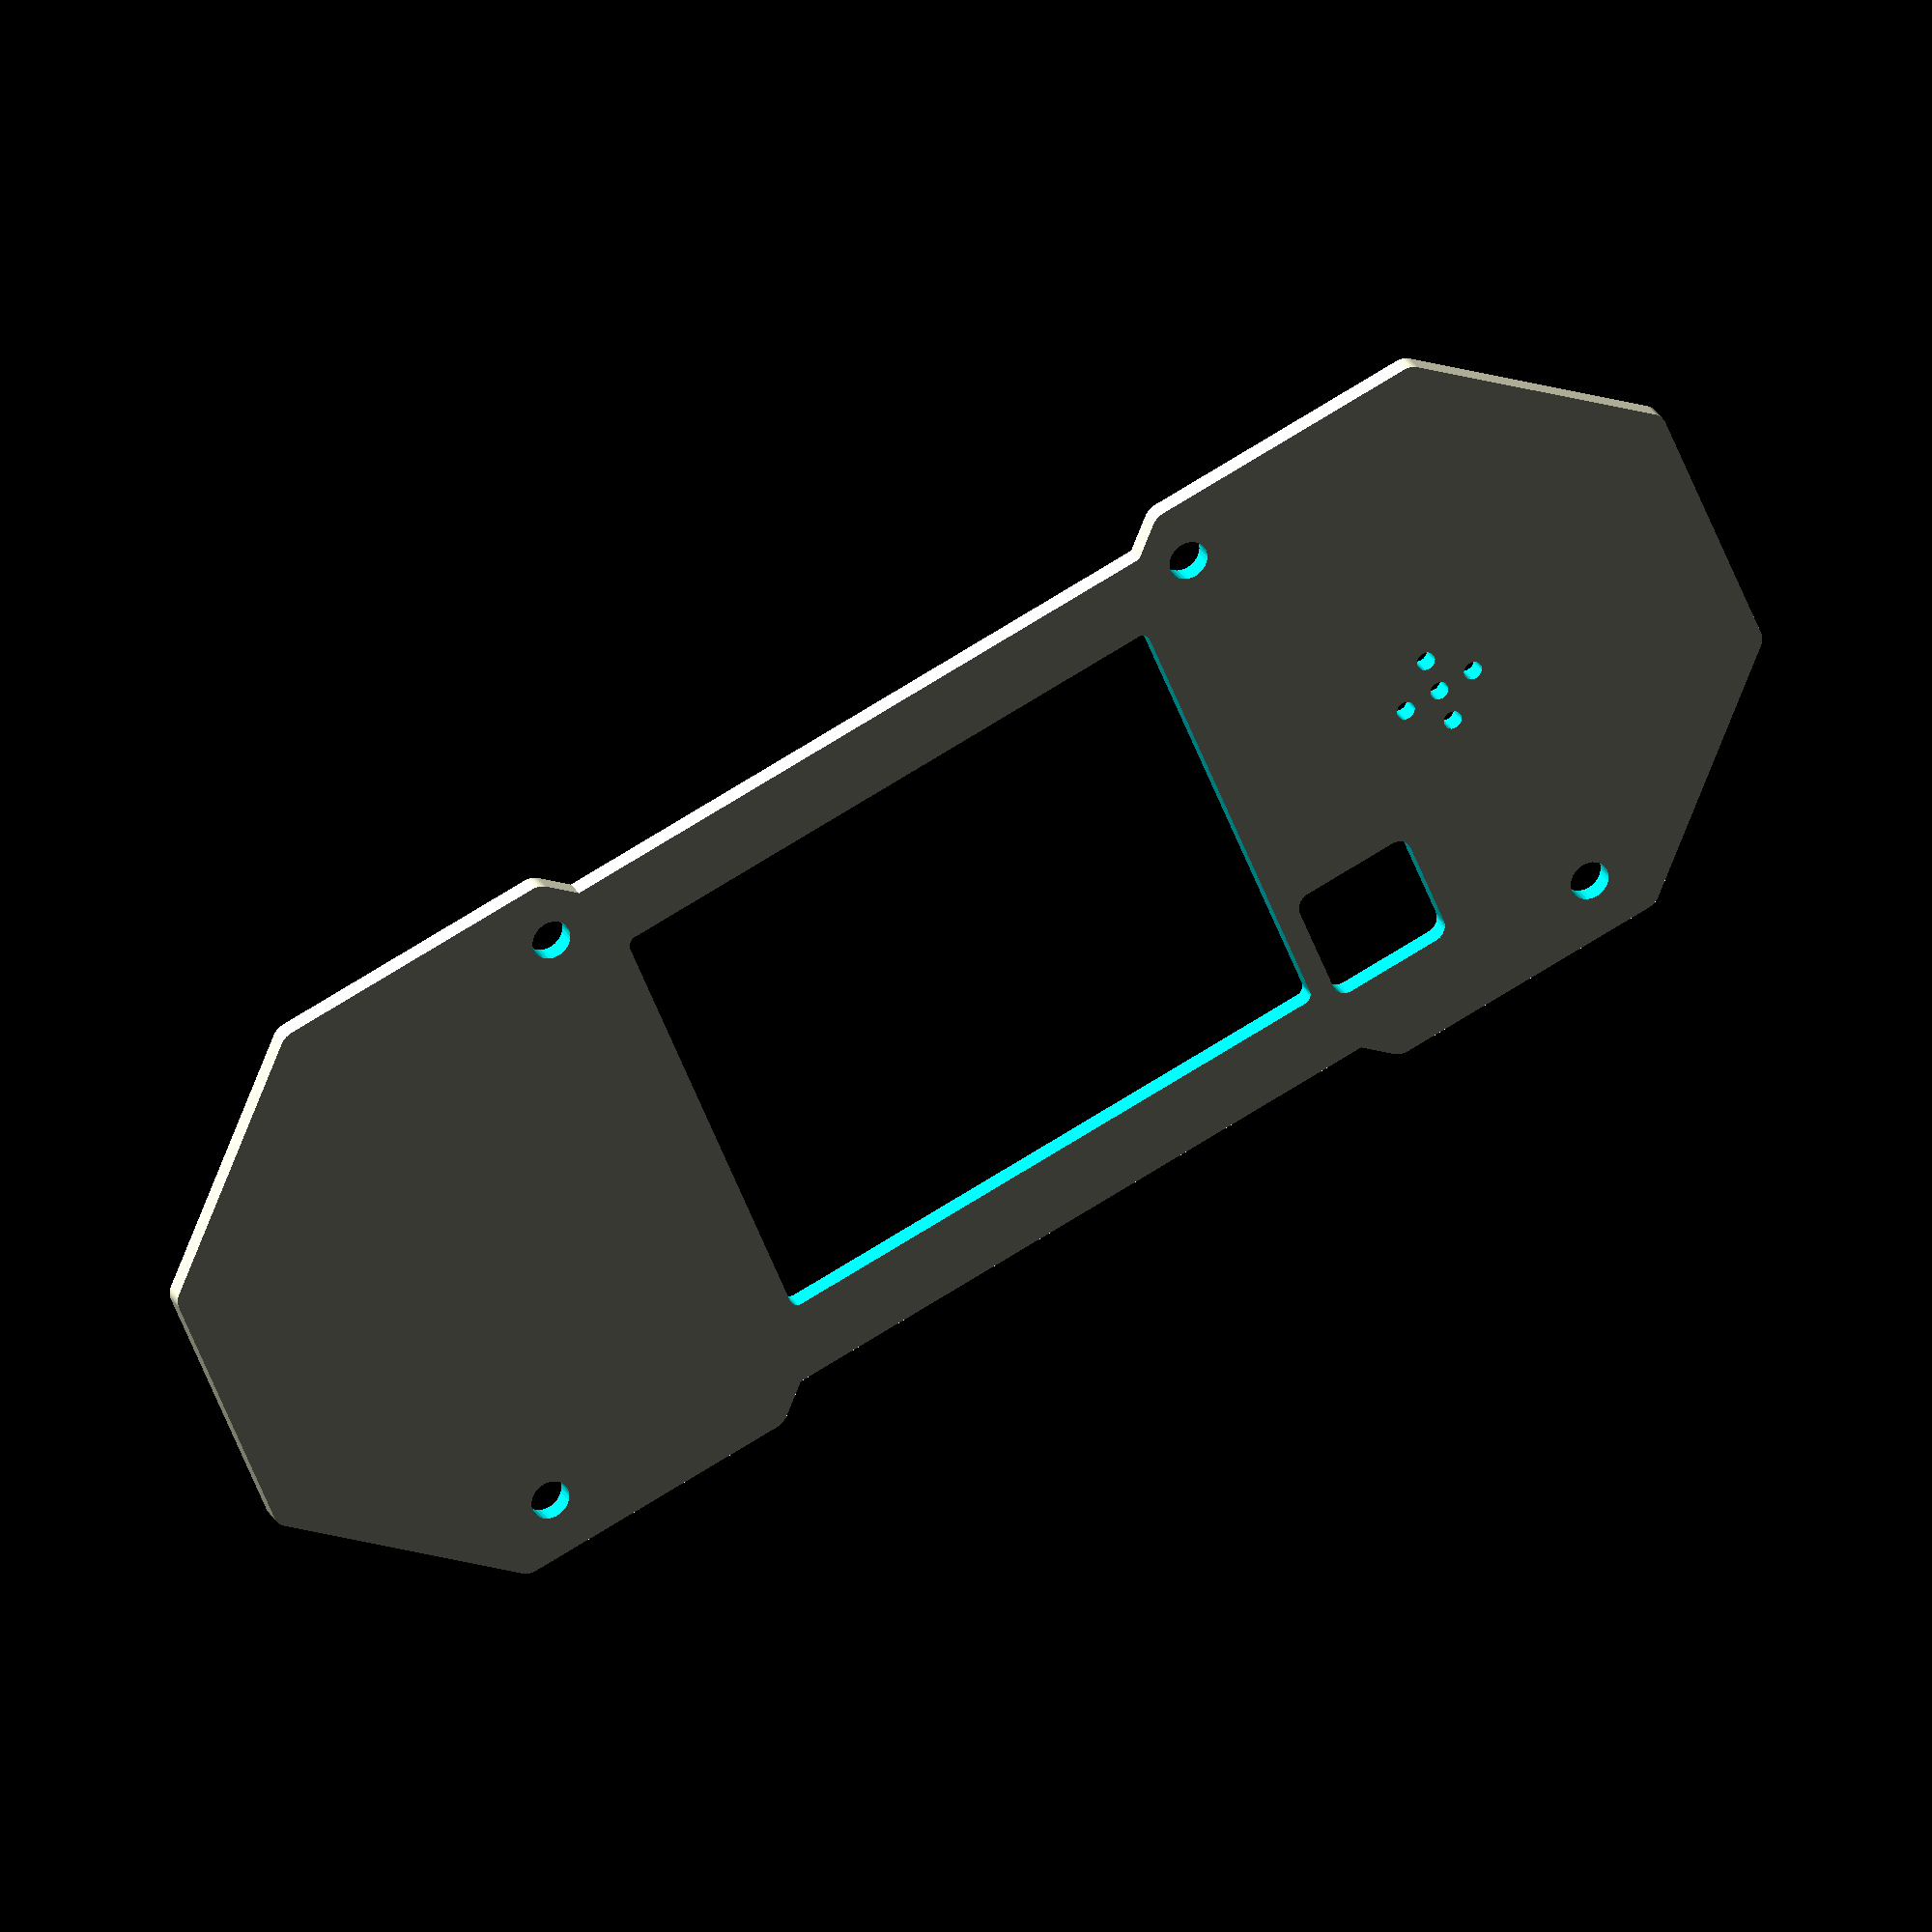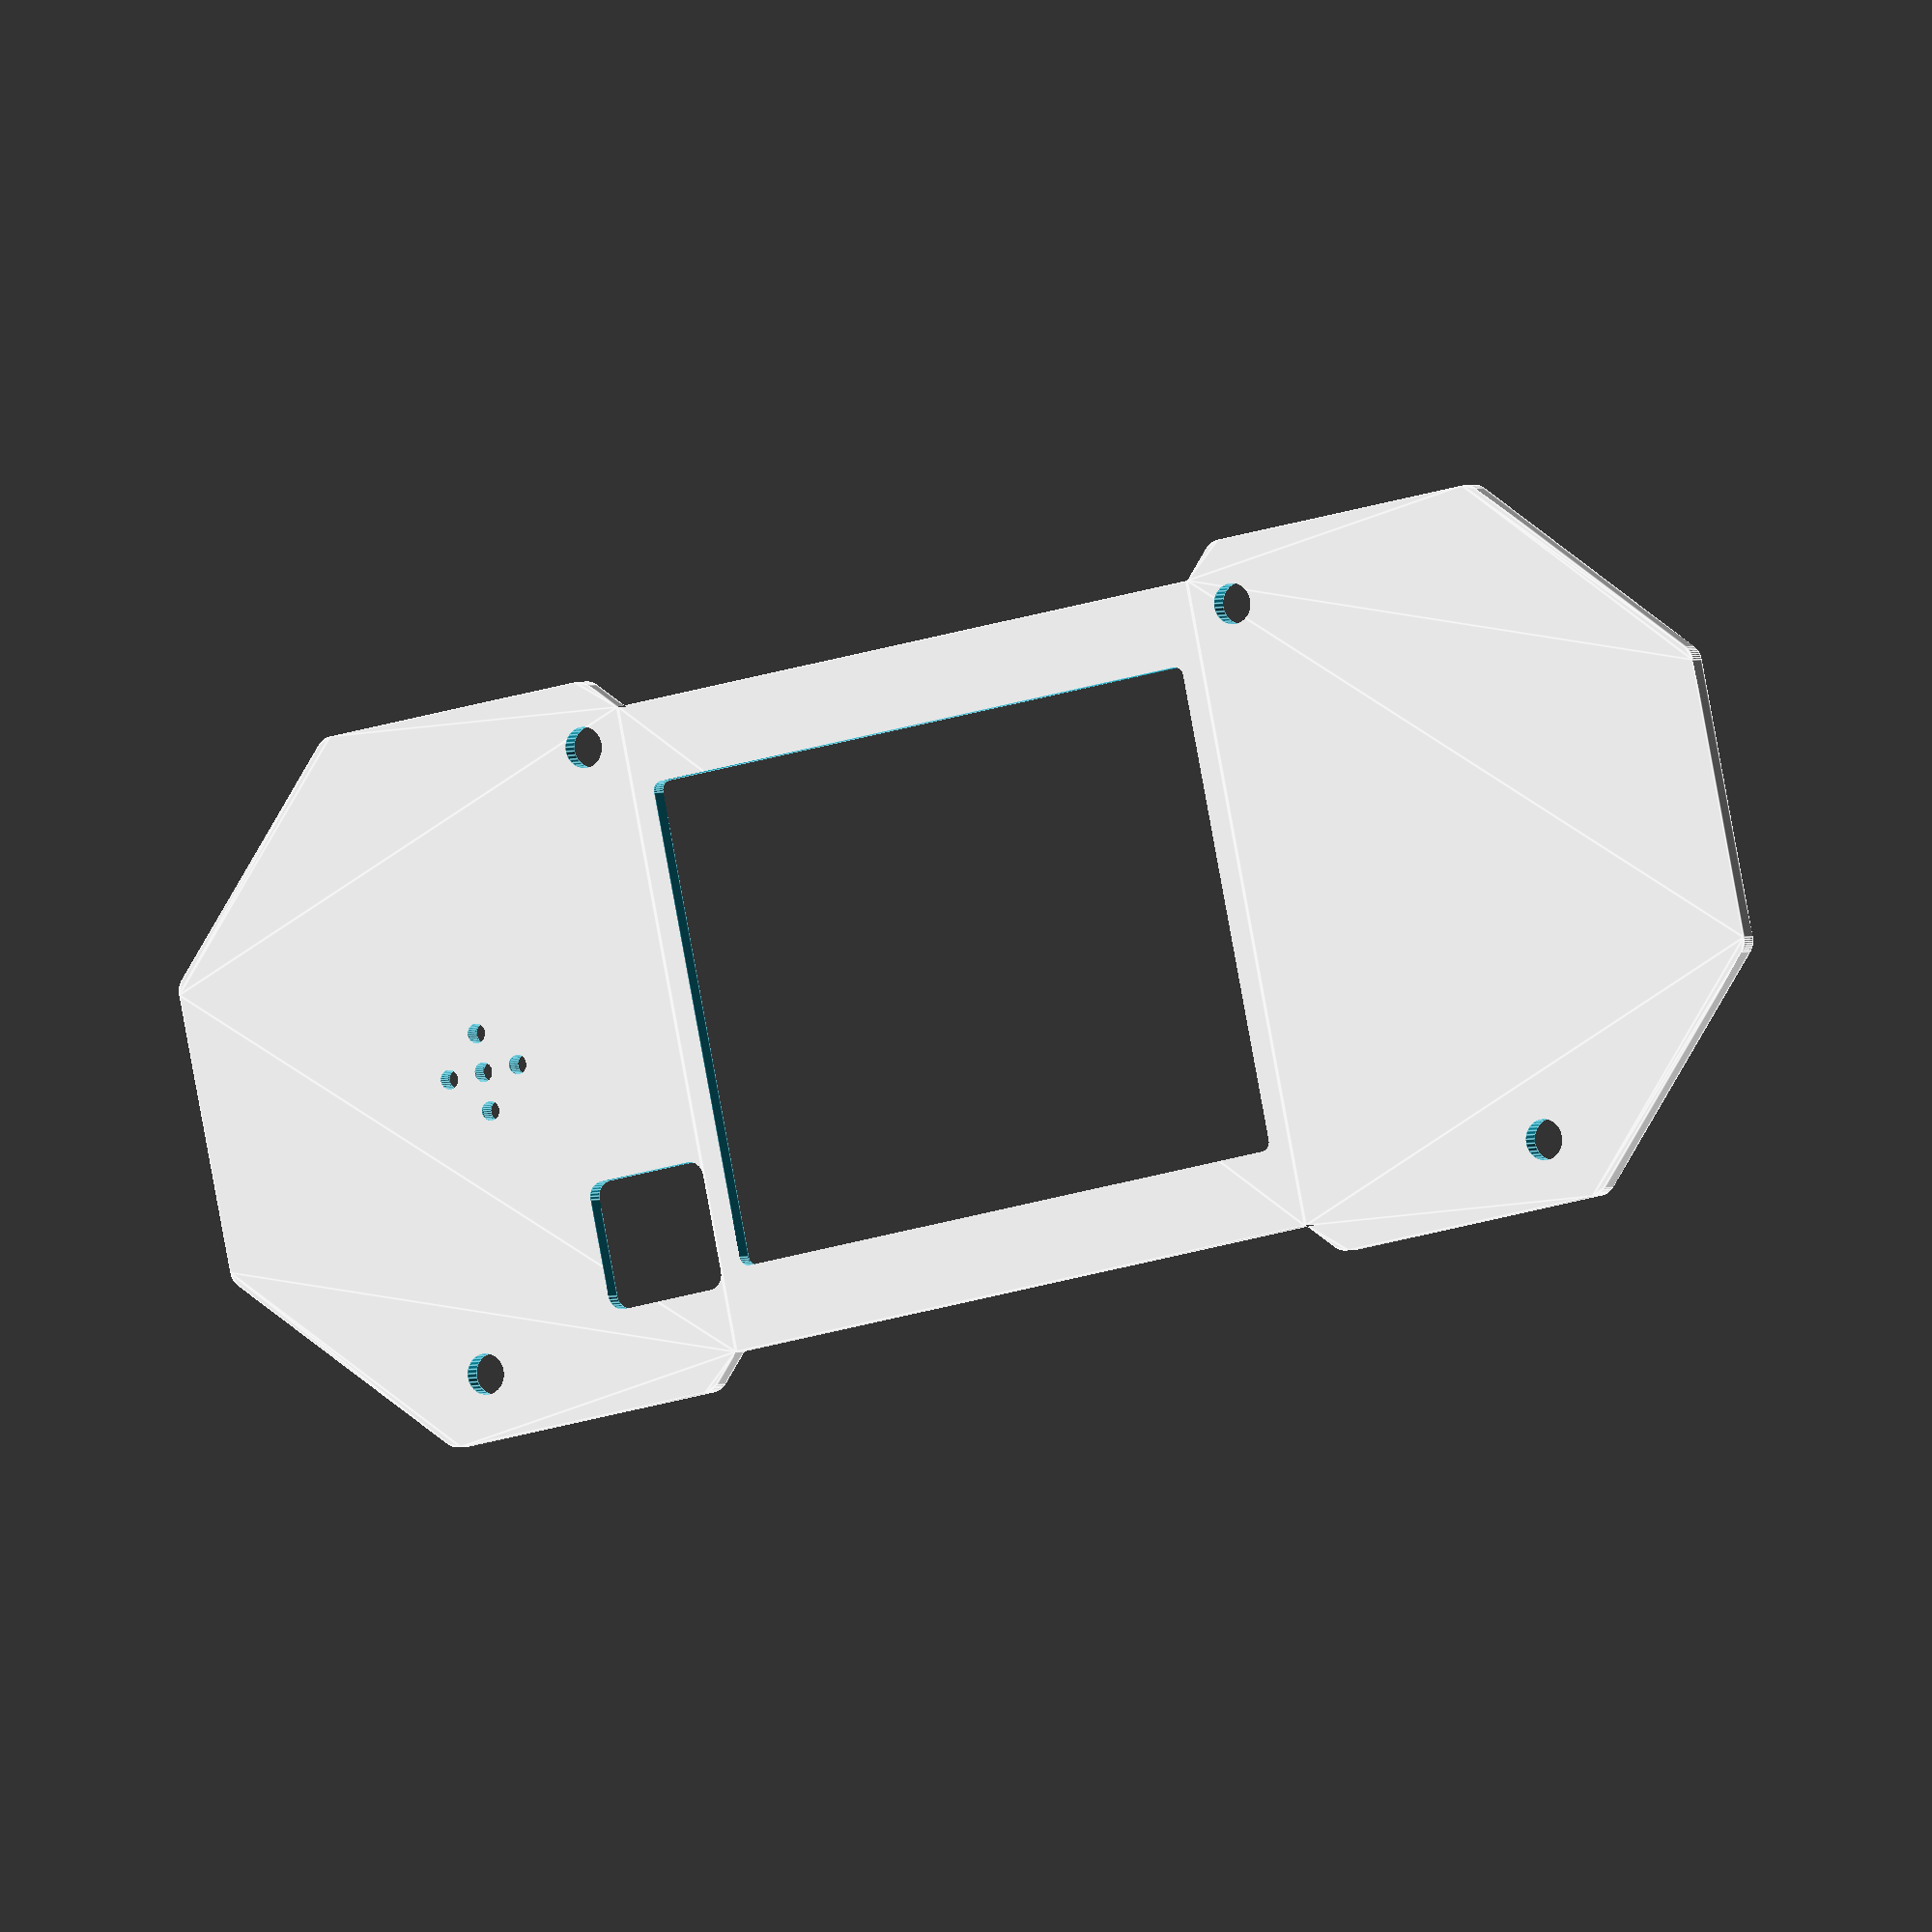
<openscad>
module spike()
{
    minkowski()
    {
        union()
        {
            rotate([0, 0, 360/16]) circle(r=18, $fn=8);
            translate([50, 0, 0]) rotate([0, 0, 360/16]) circle(r=18, $fn=8);
            translate([25, 0]) square([32, 30], center=true);
        }
        circle(r=1, $fn=60);
    }
}

hole_size = 2 + 0.1;

mirror([1, 0, 0])
difference()
{
    scale([1.04, 1.04]) translate([-25, 0]) spike();
    
    
    translate([-19, 15]) circle(d=hole_size, $fn=30);
    translate([19, 15]) circle(d=hole_size, $fn=30);
    
    translate([-31, -15]) circle(d=hole_size, $fn=30);
    translate([31, -15]) circle(d=hole_size, $fn=30);
    
    // Battery
    translate([0, 0]) minkowski()
    {
        square([30, 24], center=true);
        circle(d=1, $fn=30);
    }
    
    // Speaker
    translate([-28, 0]) circle(r=0.5, $fn=30);
    translate([-30, 0]) circle(r=0.5, $fn=30);
    translate([-26, 0]) circle(r=0.5, $fn=30);
    translate([-28, 2]) circle(r=0.5, $fn=30);
    translate([-28, -2]) circle(r=0.5, $fn=30);
    
    
    
    //reset
    translate([-20, -10]) minkowski()
    {
        square([5, 5], center=true);
        circle(r=0.8, $fn=30);
    }

}

/*#translate([15.5,0]) square([2, 2]);
#translate([-17,-10]) square([2, 2]);
#translate([-26,16.6]) square([1, 1]);*/

//color("green") translate([27, -2]) square([15, 18], center=true);

//color("red") translate([0, 8, -1.1]) rotate([0, 0, 180]) shard();
</openscad>
<views>
elev=151.3 azim=158.3 roll=204.0 proj=o view=wireframe
elev=358.4 azim=11.8 roll=208.0 proj=o view=edges
</views>
